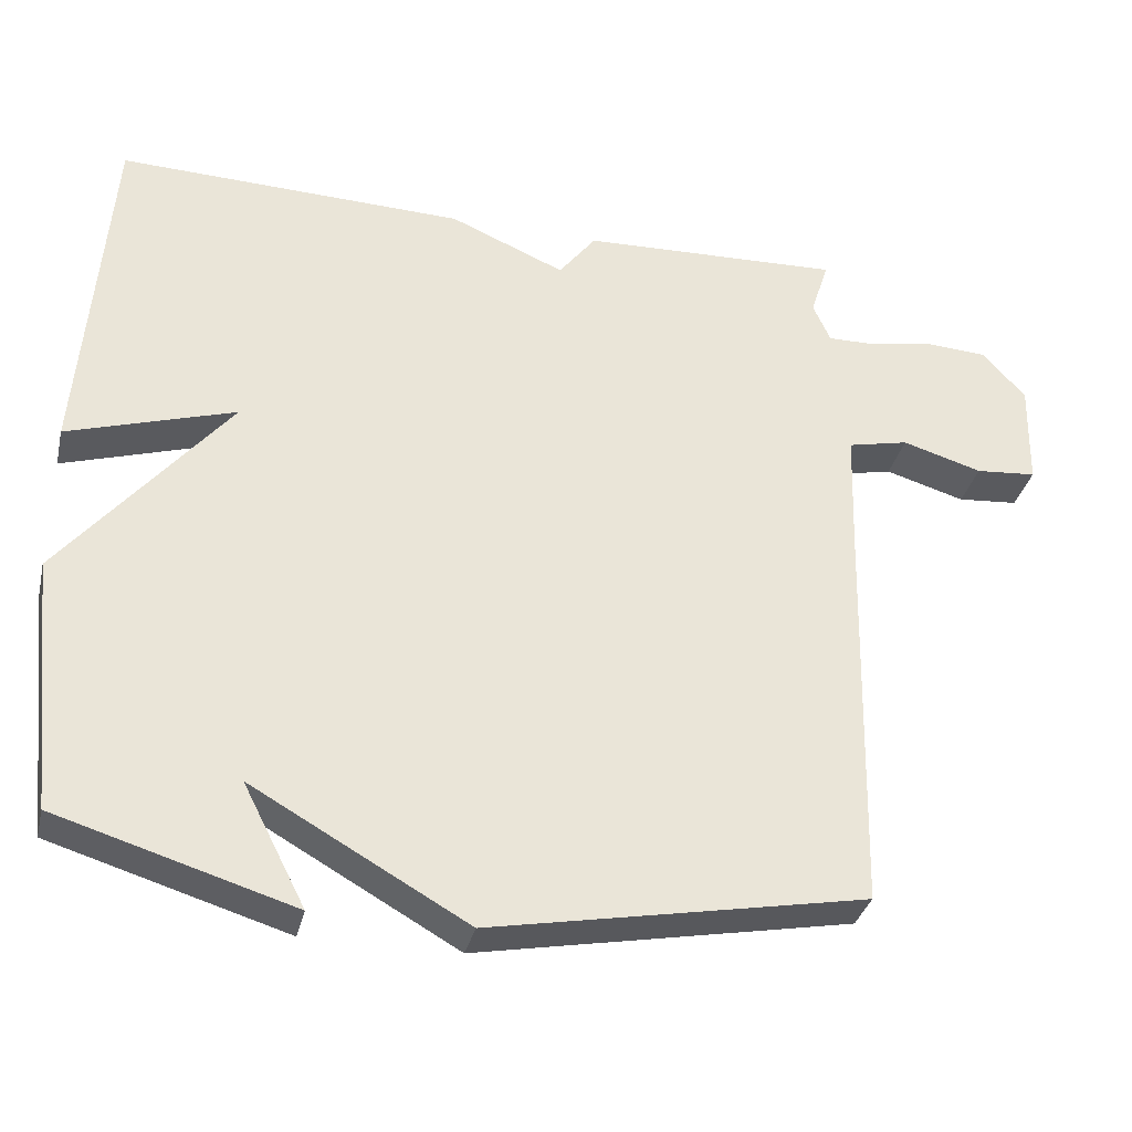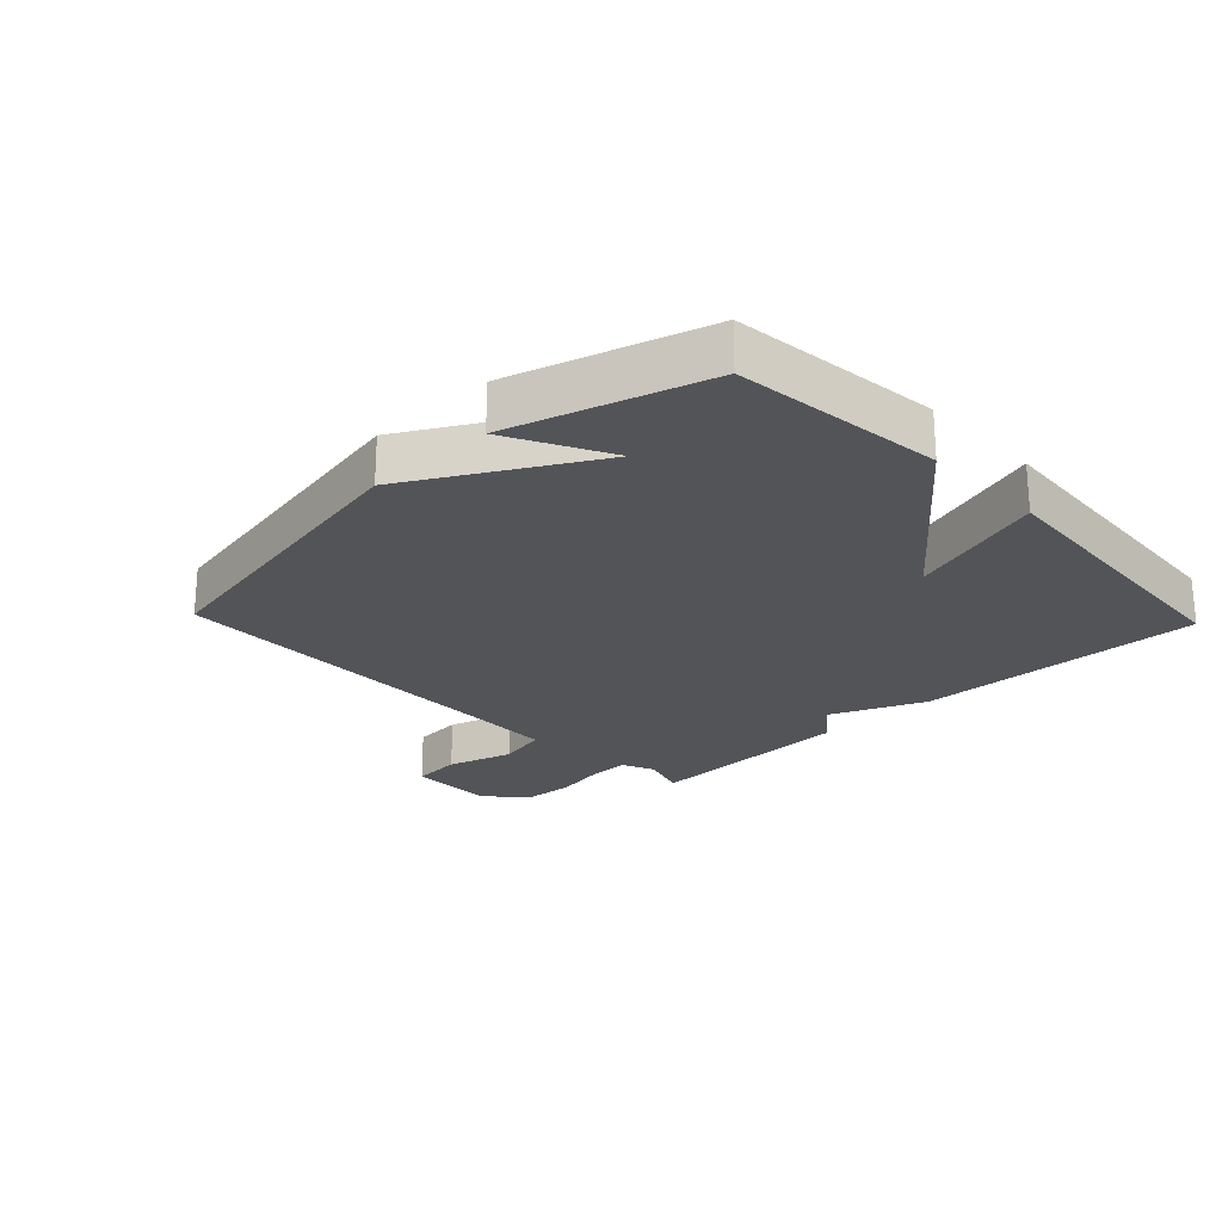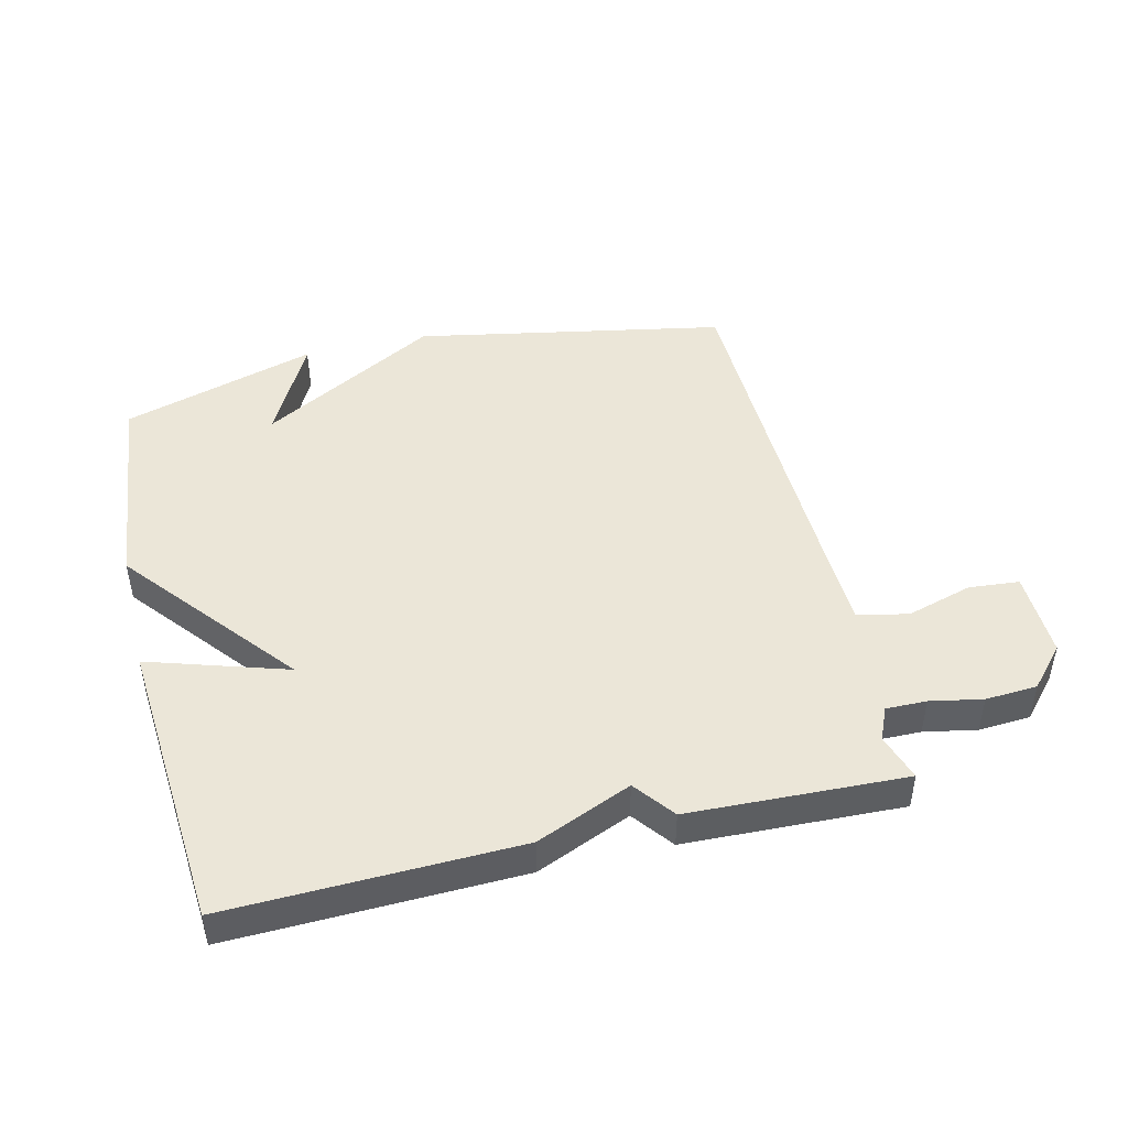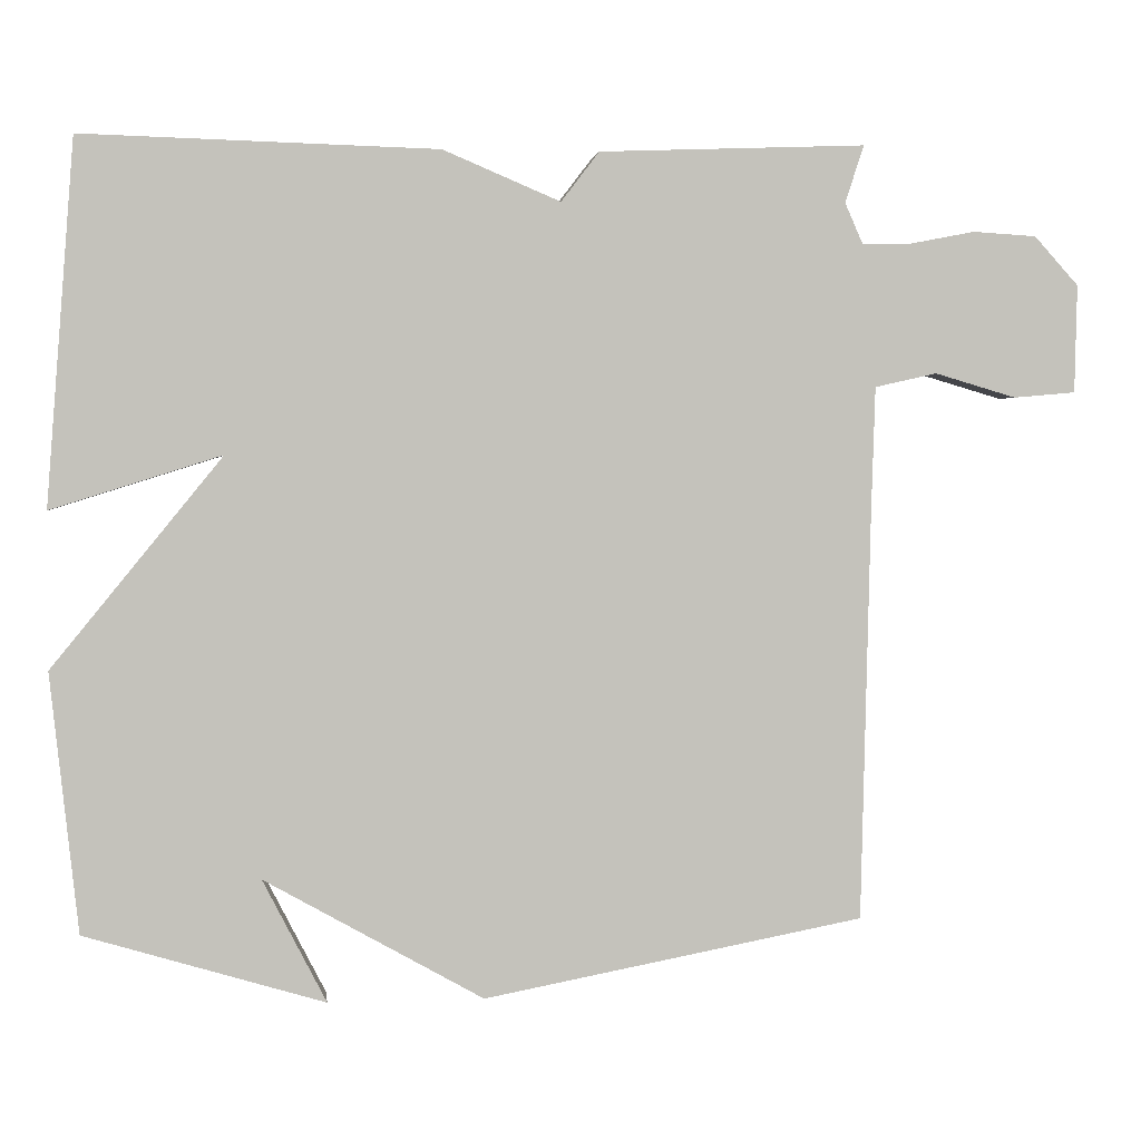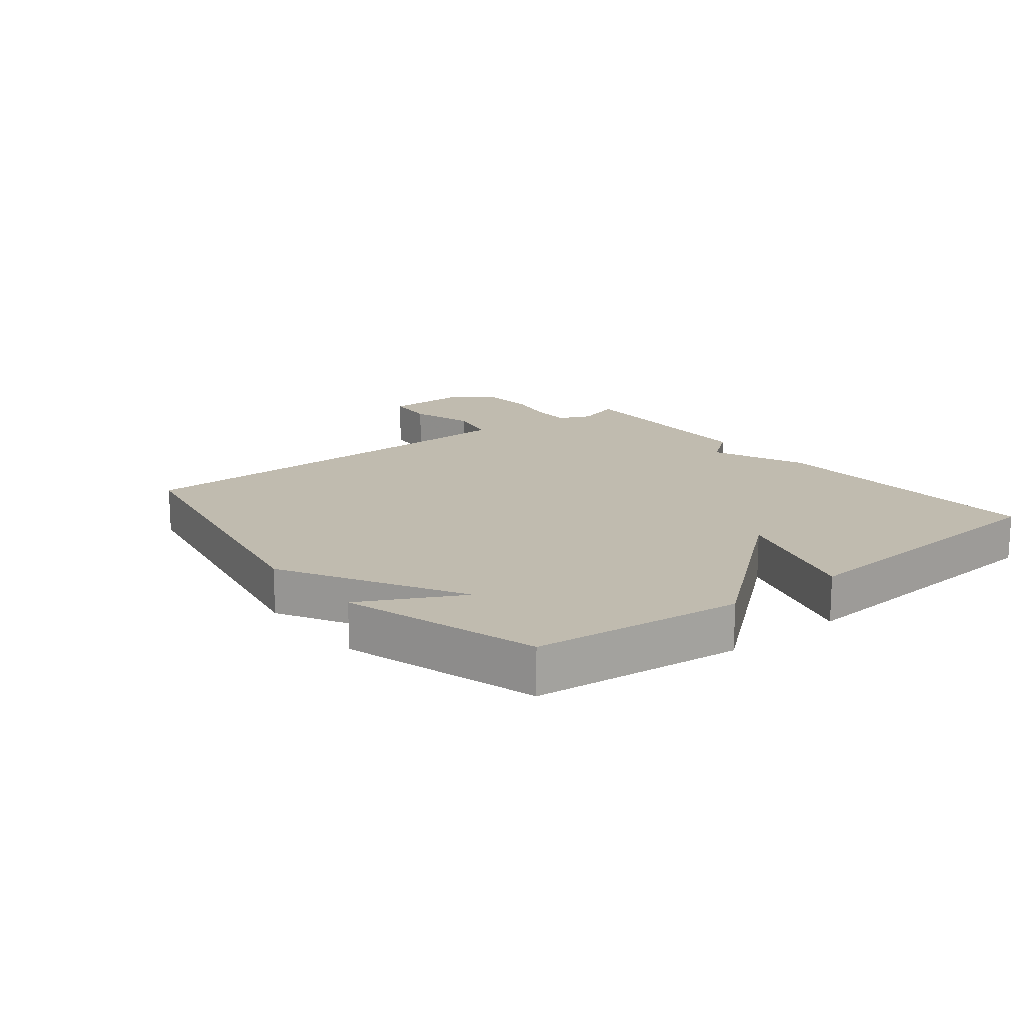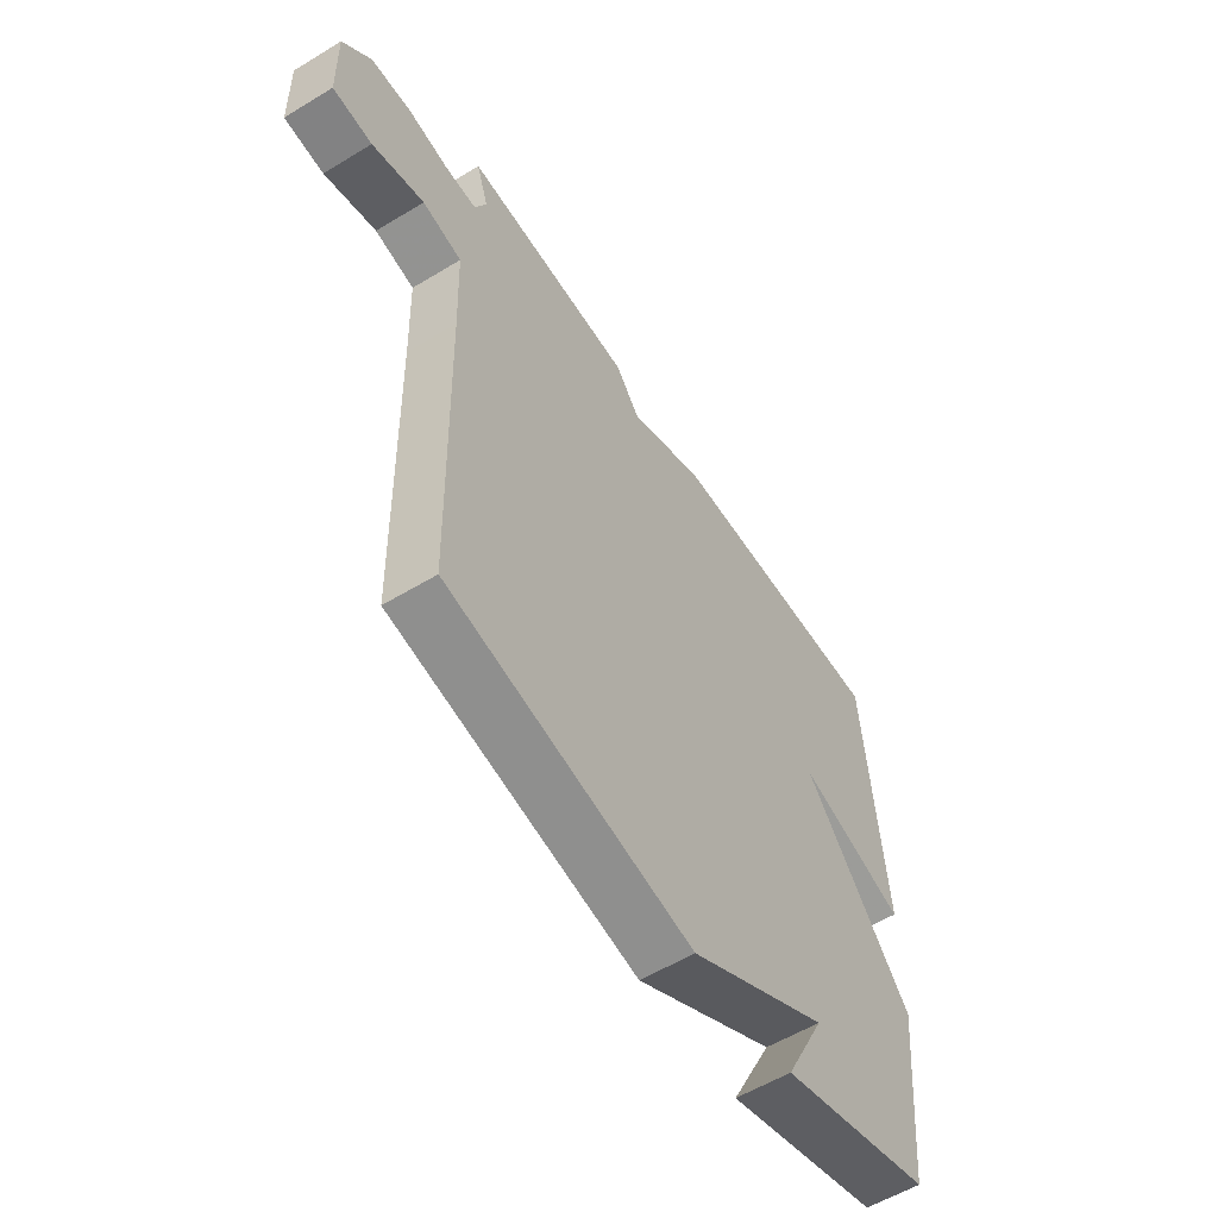
<metadata>
{"format":"obj","ext":"obj","renderer":"f3d","projection":"perspective","resolution":1024,"background":"white","views":[{"elev":-33.8,"azim":-13.2,"up":"+Z"},{"elev":-23.3,"azim":-136.4,"up":"+Y"},{"elev":46.3,"azim":-13.5,"up":"+Y"},{"elev":2.4,"azim":-7.0,"up":"+Z"},{"elev":16.0,"azim":-128.4,"up":"+Y"},{"elev":-57.0,"azim":122.3,"up":"+Z"}]}
</metadata>
<code>
v -0.5 0.07 -0.5
v -0.536 0.07 -0.167
v -0.317 0.07 0.102
v -0.536 0.07 0.033
v -0.5 0.07 0.5
v -0.043 0.07 0.487
v 0.108 0.07 0.423
v 0.157 0.07 0.487
v 0.5 0.07 0.5
v 0.476 0.07 0.426
v 0.499 0.07 0.374
v 0.563 0.07 0.375
v 0.646 0.07 0.391
v 0.728 0.07 0.386
v 0.785 0.07 0.323
v 0.782 0.07 0.184
v 0.702 0.07 0.177
v 0.597 0.07 0.208
v 0.517 0.07 0.19
v 0.512 0.07 0.03
v 0.5 0.07 -0.5
v 0.009 0.07 -0.593
v -0.273 0.07 -0.434
v -0.191 0.07 -0.593
v -0.5 0 -0.5
v -0.536 0 -0.167
v -0.317 0 0.102
v -0.536 0 0.033
v -0.5 0 0.5
v -0.043 0 0.487
v 0.108 0 0.423
v 0.157 0 0.487
v 0.5 0 0.5
v 0.476 0 0.426
v 0.499 0 0.374
v 0.563 0 0.375
v 0.646 0 0.391
v 0.728 0 0.386
v 0.785 0 0.323
v 0.782 0 0.184
v 0.702 0 0.177
v 0.597 0 0.208
v 0.517 0 0.19
v 0.512 0 0.03
v 0.5 0 -0.5
v 0.009 0 -0.593
v -0.273 0 -0.434
v -0.191 0 -0.593
f 23 24 1 2
f 23 2 3
f 22 23 3
f 21 22 3
f 20 21 3
f 19 20 3
f 18 19 3
f 16 17 18
f 15 16 18
f 14 15 18
f 13 14 18
f 12 13 18
f 11 12 18 3
f 10 11 3 4
f 7 8 9 10
f 7 10 4
f 4 5 6 7
f 26 25 48 47
f 27 26 47
f 27 47 46
f 27 46 45
f 27 45 44
f 27 44 43
f 27 43 42
f 42 41 40
f 42 40 39
f 42 39 38
f 42 38 37
f 42 37 36
f 27 42 36 35
f 28 27 35 34
f 34 33 32 31
f 28 34 31
f 31 30 29 28
f 1 25 26 2
f 2 26 27 3
f 3 27 28 4
f 4 28 29 5
f 5 29 30 6
f 6 30 31 7
f 7 31 32 8
f 8 32 33 9
f 9 33 34 10
f 10 34 35 11
f 11 35 36 12
f 12 36 37 13
f 13 37 38 14
f 14 38 39 15
f 15 39 40 16
f 16 40 41 17
f 17 41 42 18
f 18 42 43 19
f 19 43 44 20
f 20 44 45 21
f 21 45 46 22
f 22 46 47 23
f 23 47 48 24
f 24 48 25 1

</code>
